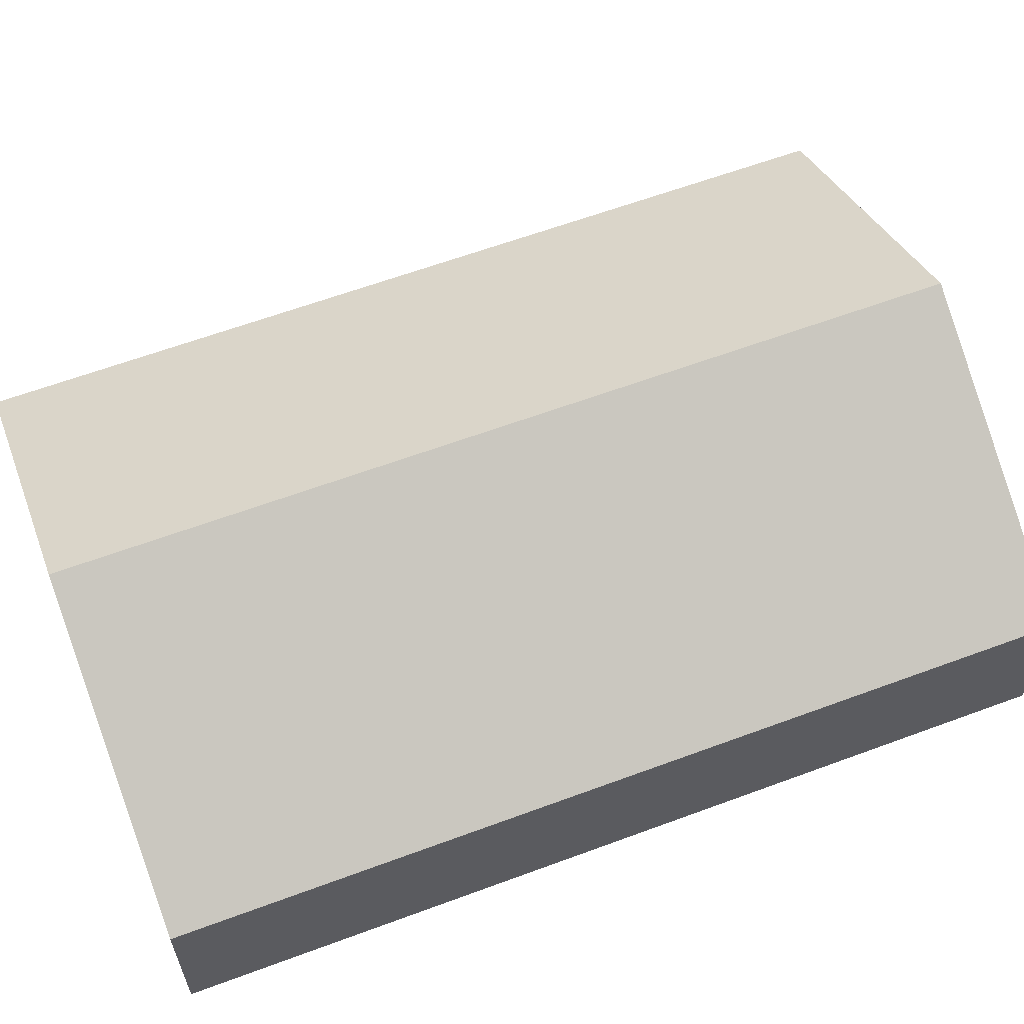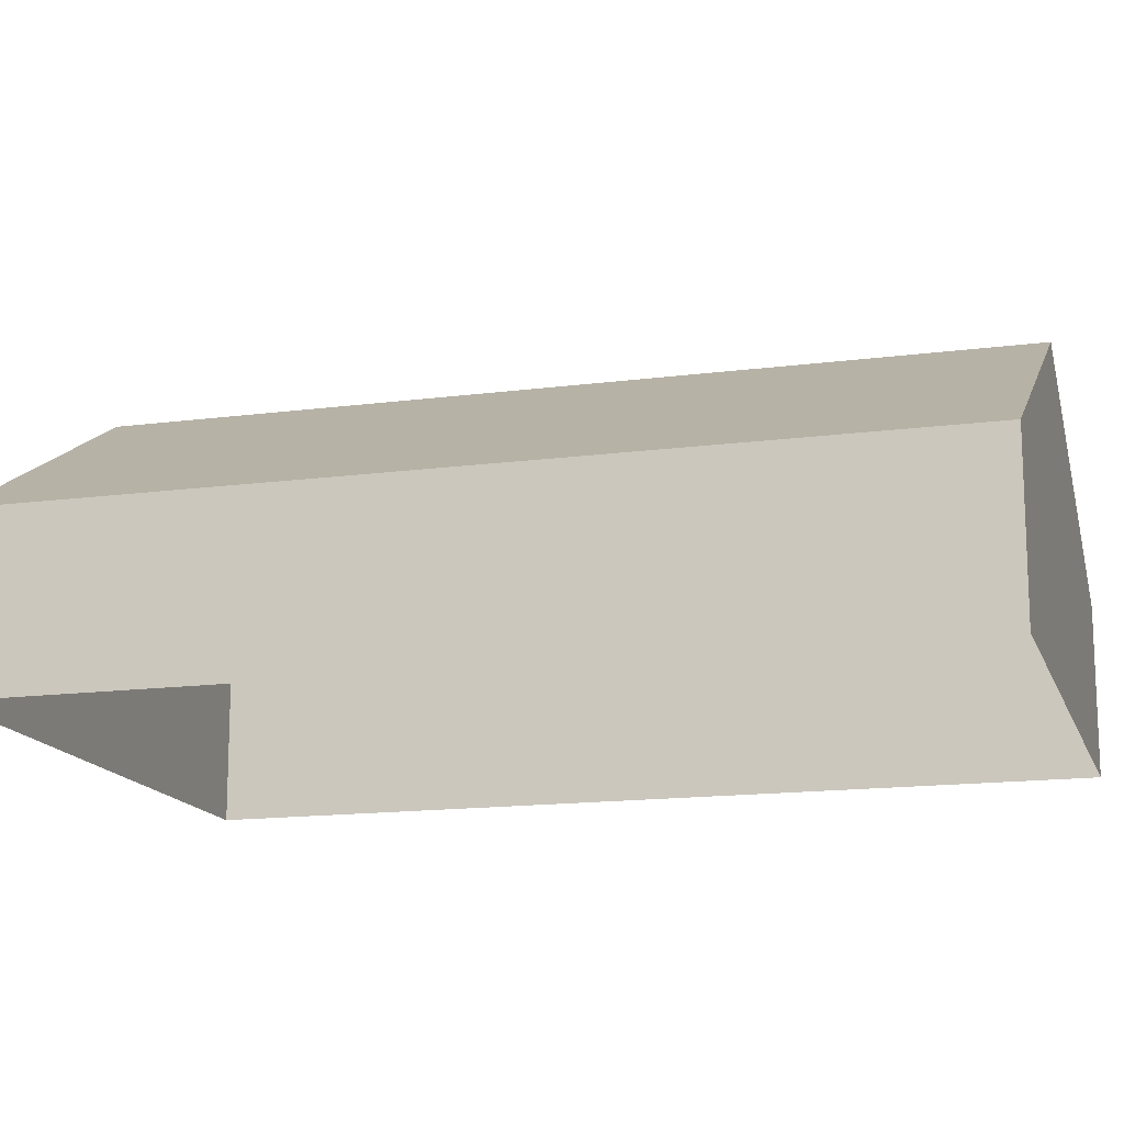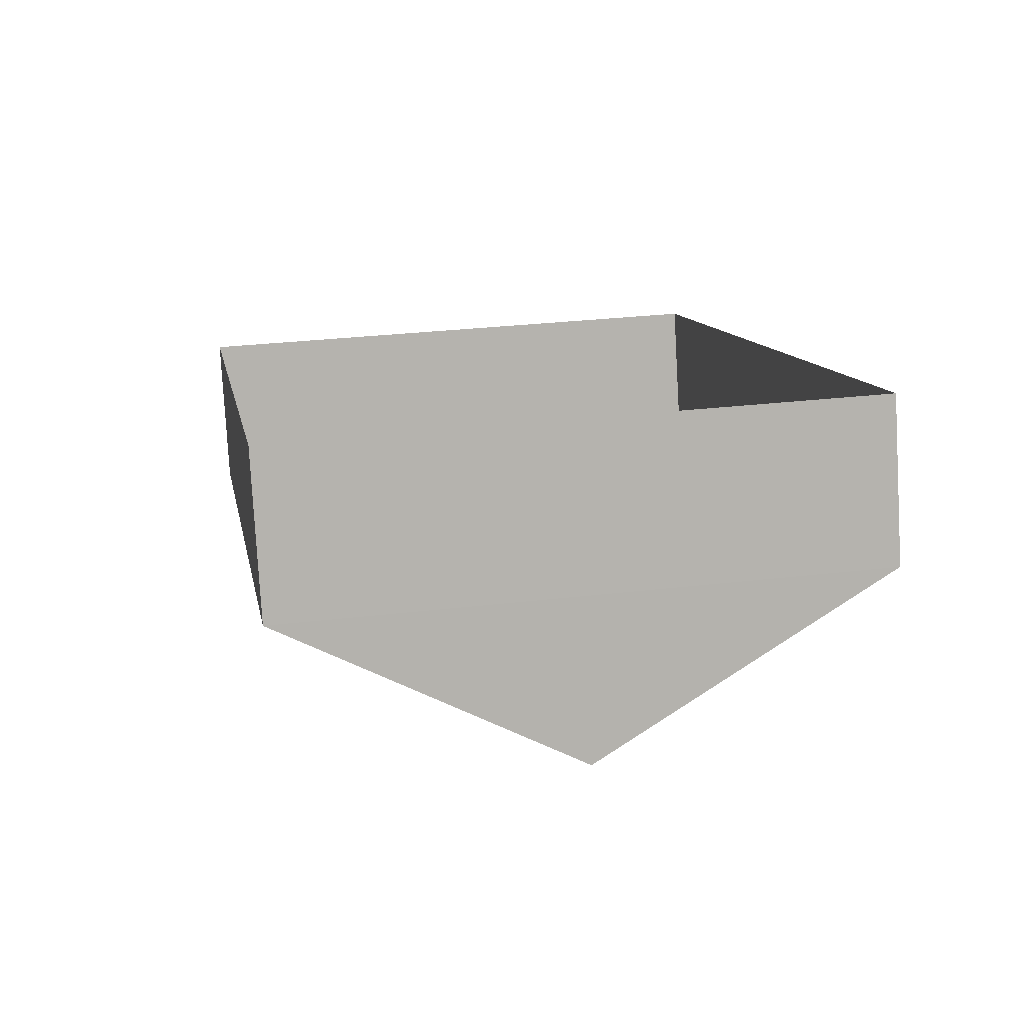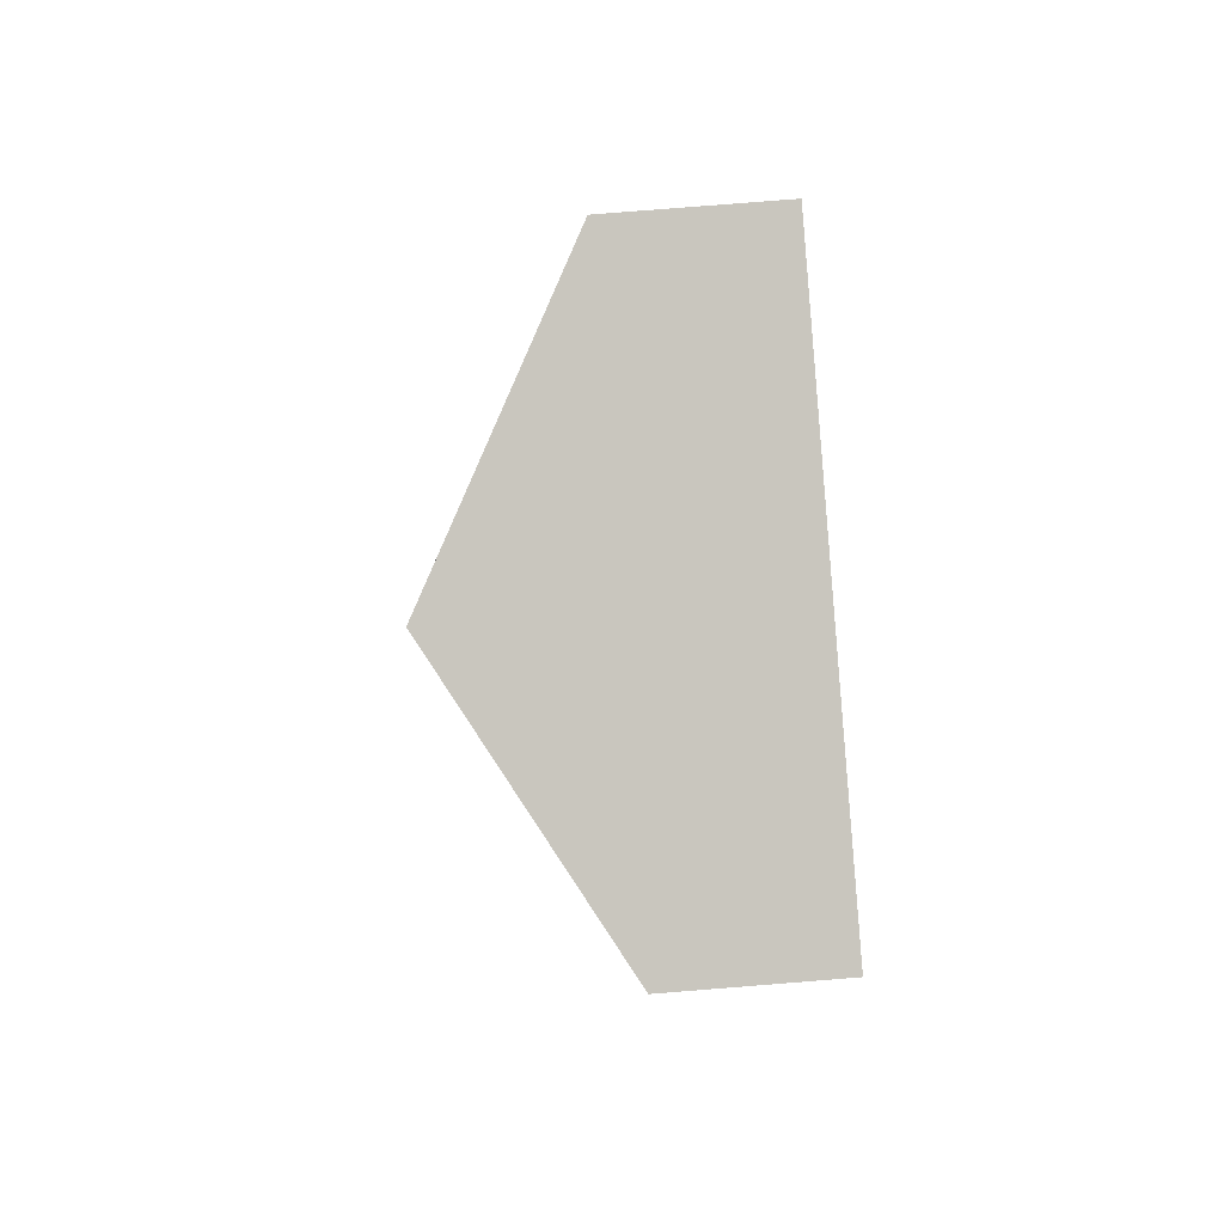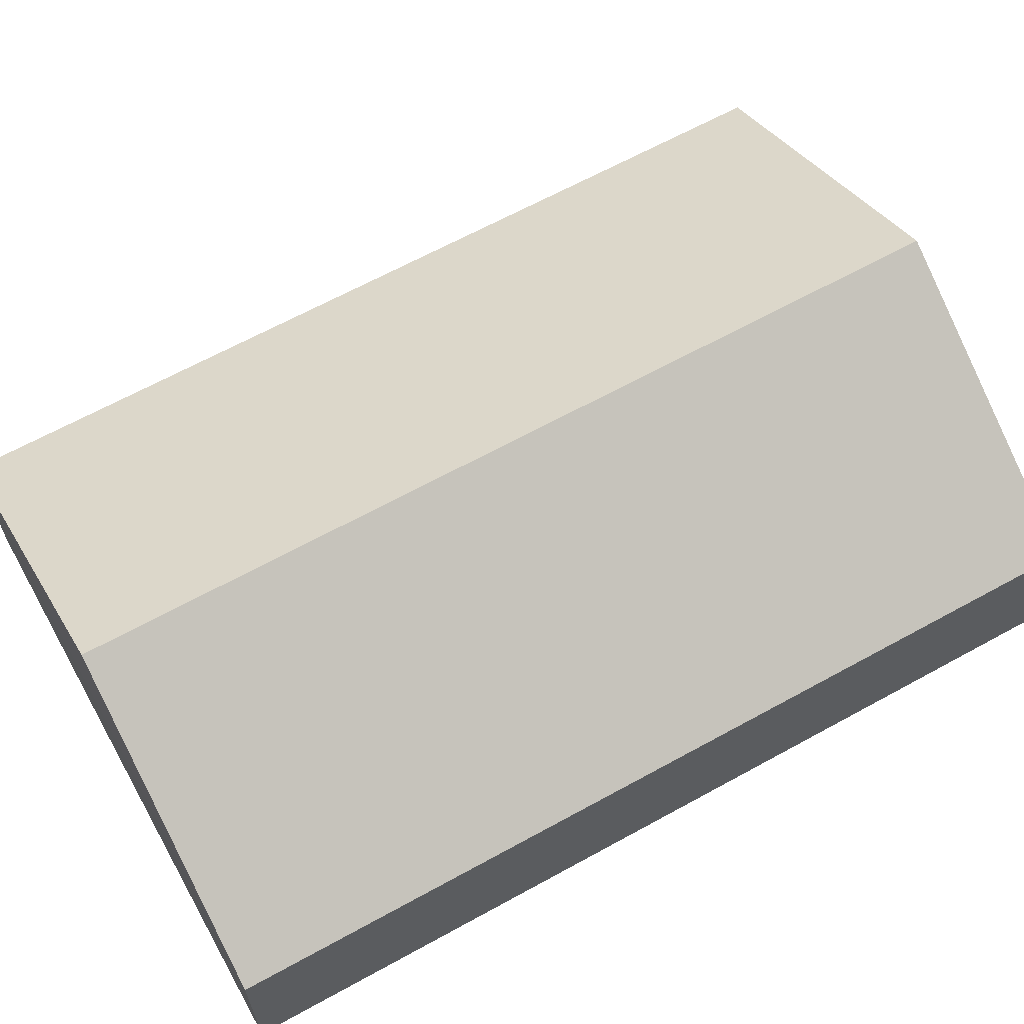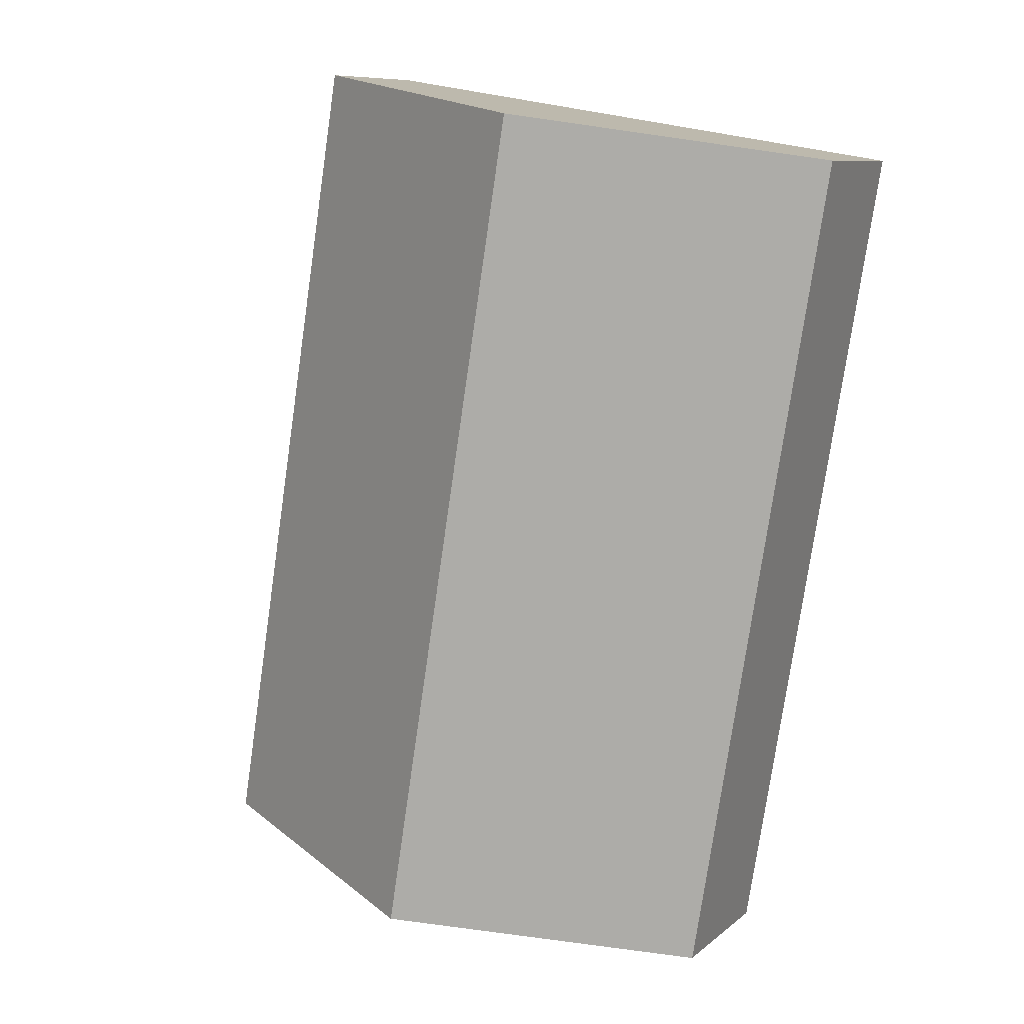
<metadata>
{"format":"obj","ext":"obj","renderer":"f3d","projection":"perspective","resolution":1024,"background":"white","views":[{"elev":61.9,"azim":-119.9,"up":"+Z"},{"elev":-15.1,"azim":96.5,"up":"+Z"},{"elev":-79.4,"azim":-176.7,"up":"+Y"},{"elev":80.0,"azim":85.5,"up":"+Y"},{"elev":64.6,"azim":51.7,"up":"+Z"},{"elev":9.1,"azim":27.3,"up":"+Y"}]}
</metadata>
<code>
v -8.933e+04 -9.91e+04 7.525
v -8.935e+04 -9.912e+04 7.527
v -8.935e+04 -9.91e+04 7.527
v -8.934e+04 -9.912e+04 7.525
v -8.935e+04 -9.912e+04 12.2
v -8.934e+04 -9.91e+04 16.81
v -8.935e+04 -9.91e+04 12.2
v -8.933e+04 -9.91e+04 12.19
v -8.935e+04 -9.912e+04 16.81
v -8.934e+04 -9.912e+04 12.19
f 1 2 3
f 1 4 2
f 5 6 7
f 8 9 10
f 9 6 5
f 6 9 8
f 5 3 2
f 5 7 3
f 10 2 4
f 10 5 2
f 8 1 3
f 7 8 3
f 6 8 7
f 9 5 10
f 8 4 1
f 8 10 4

</code>
